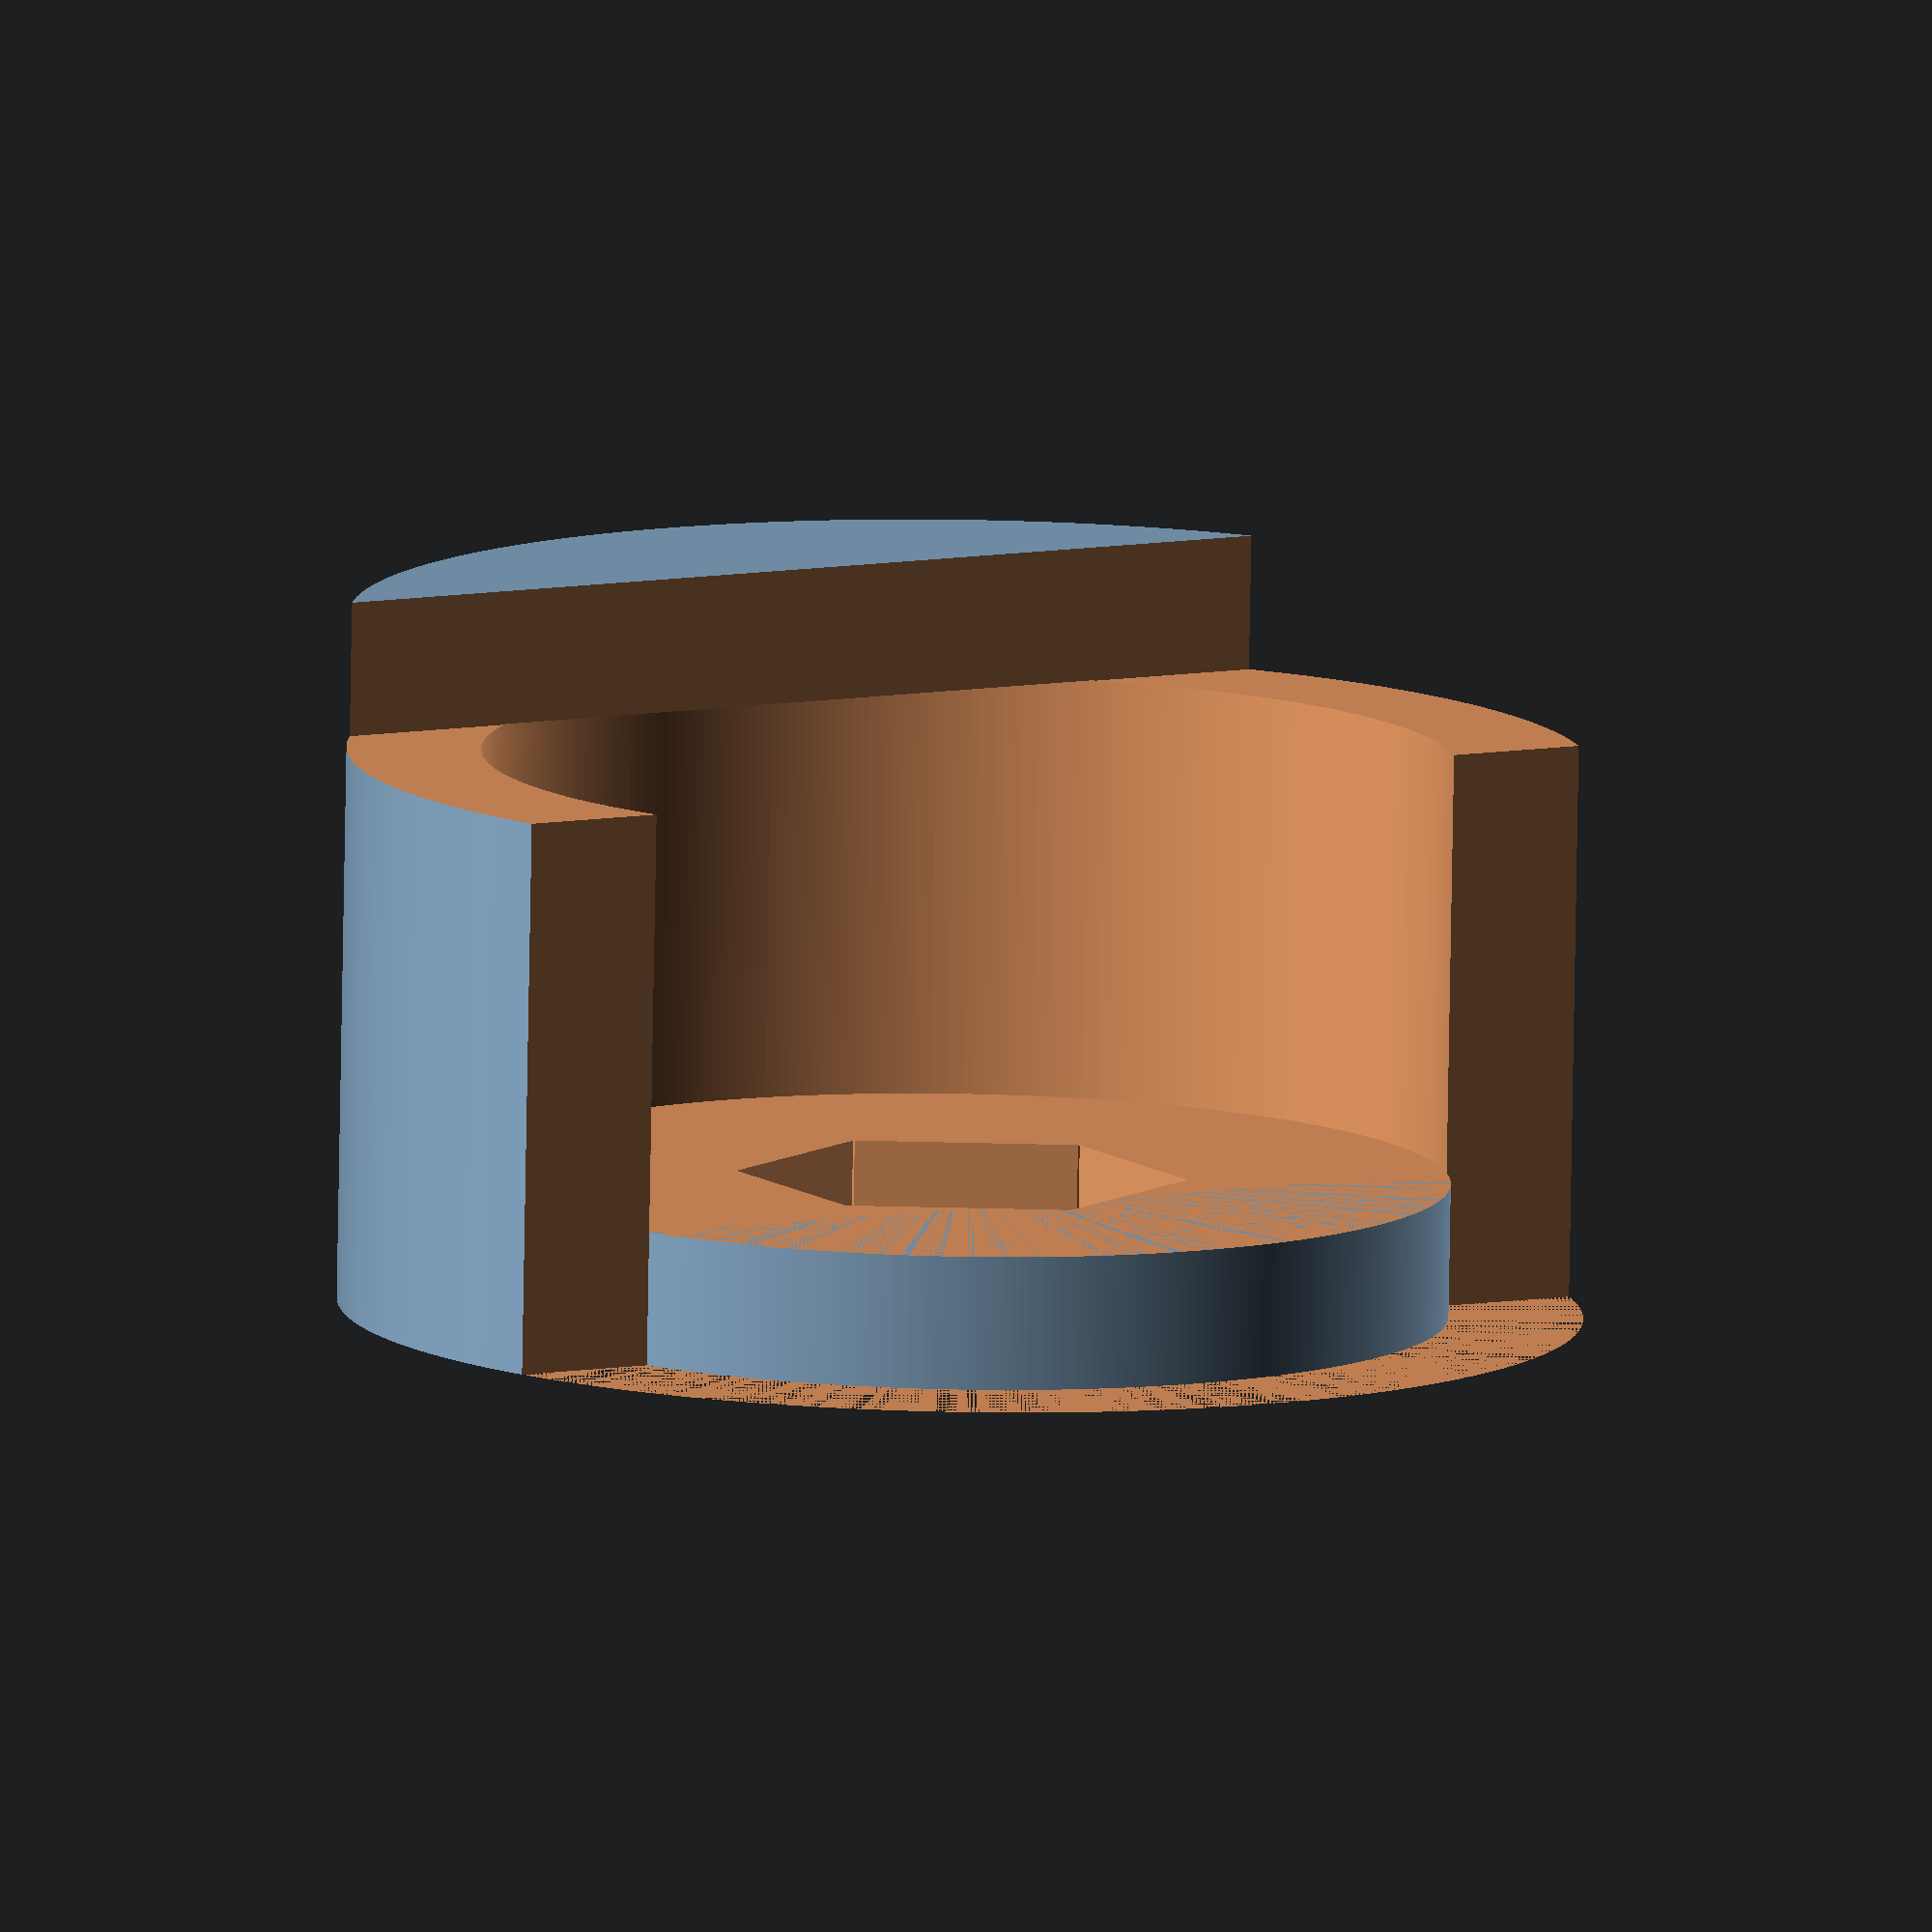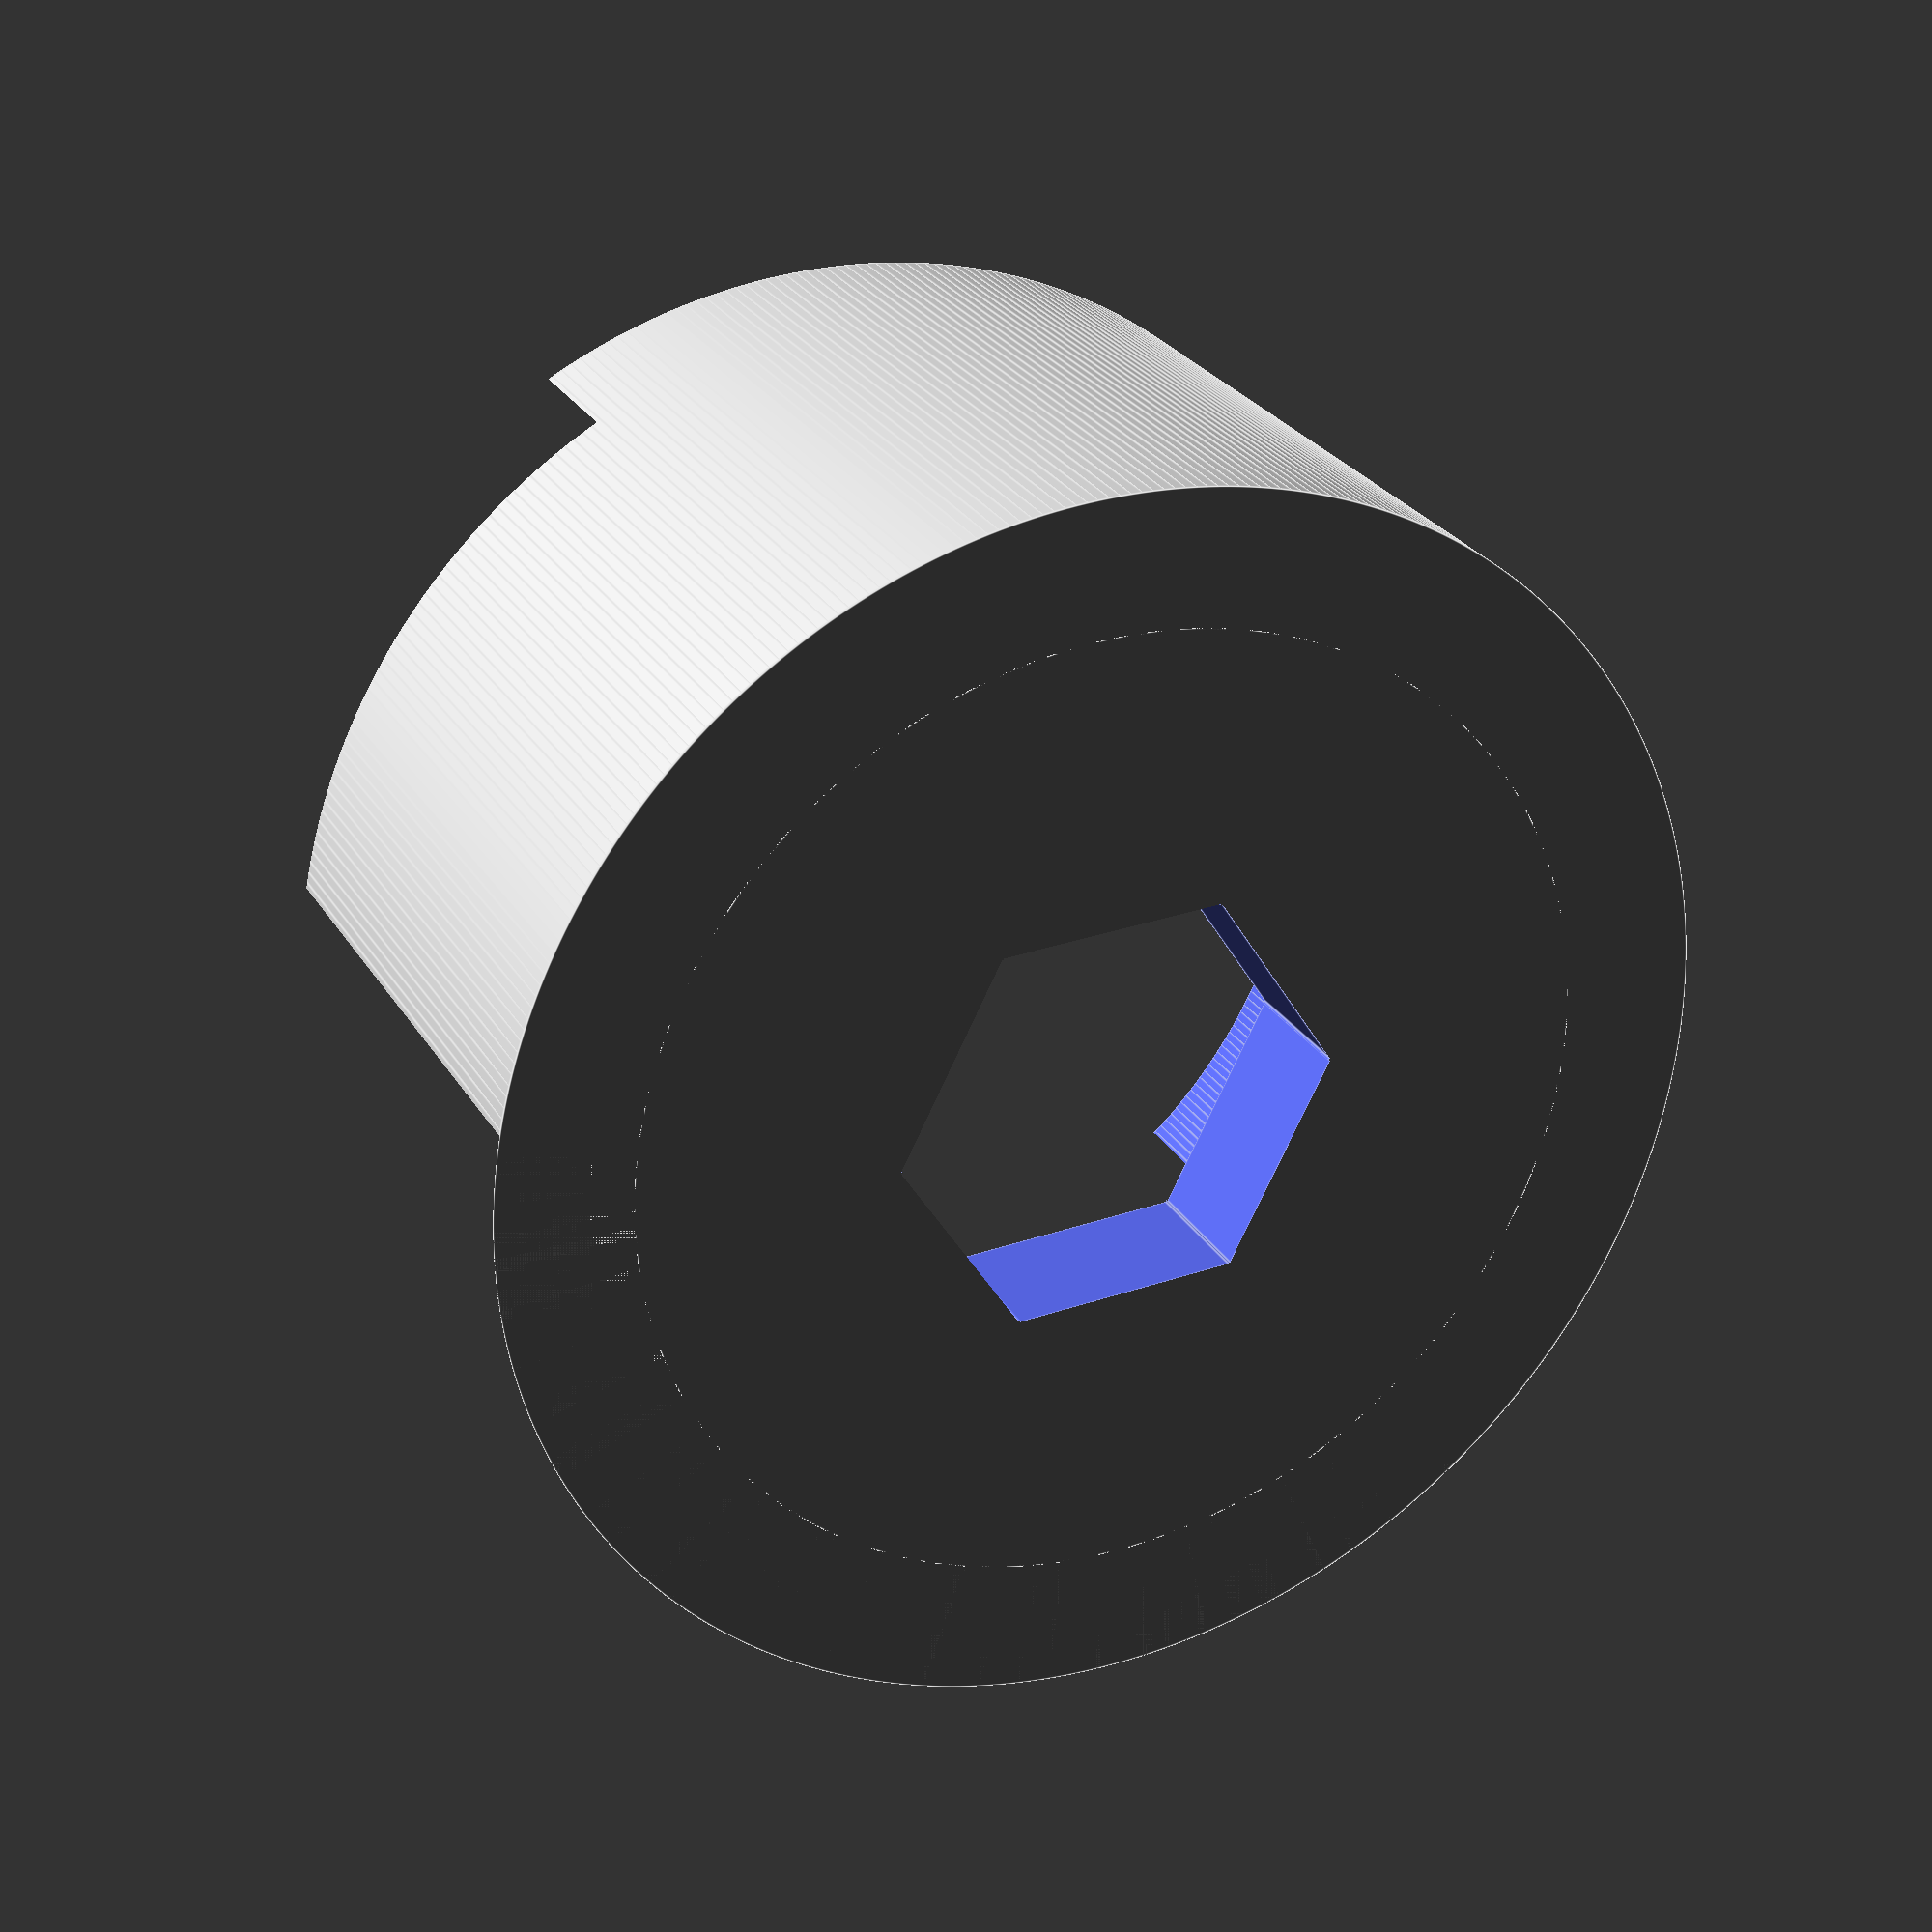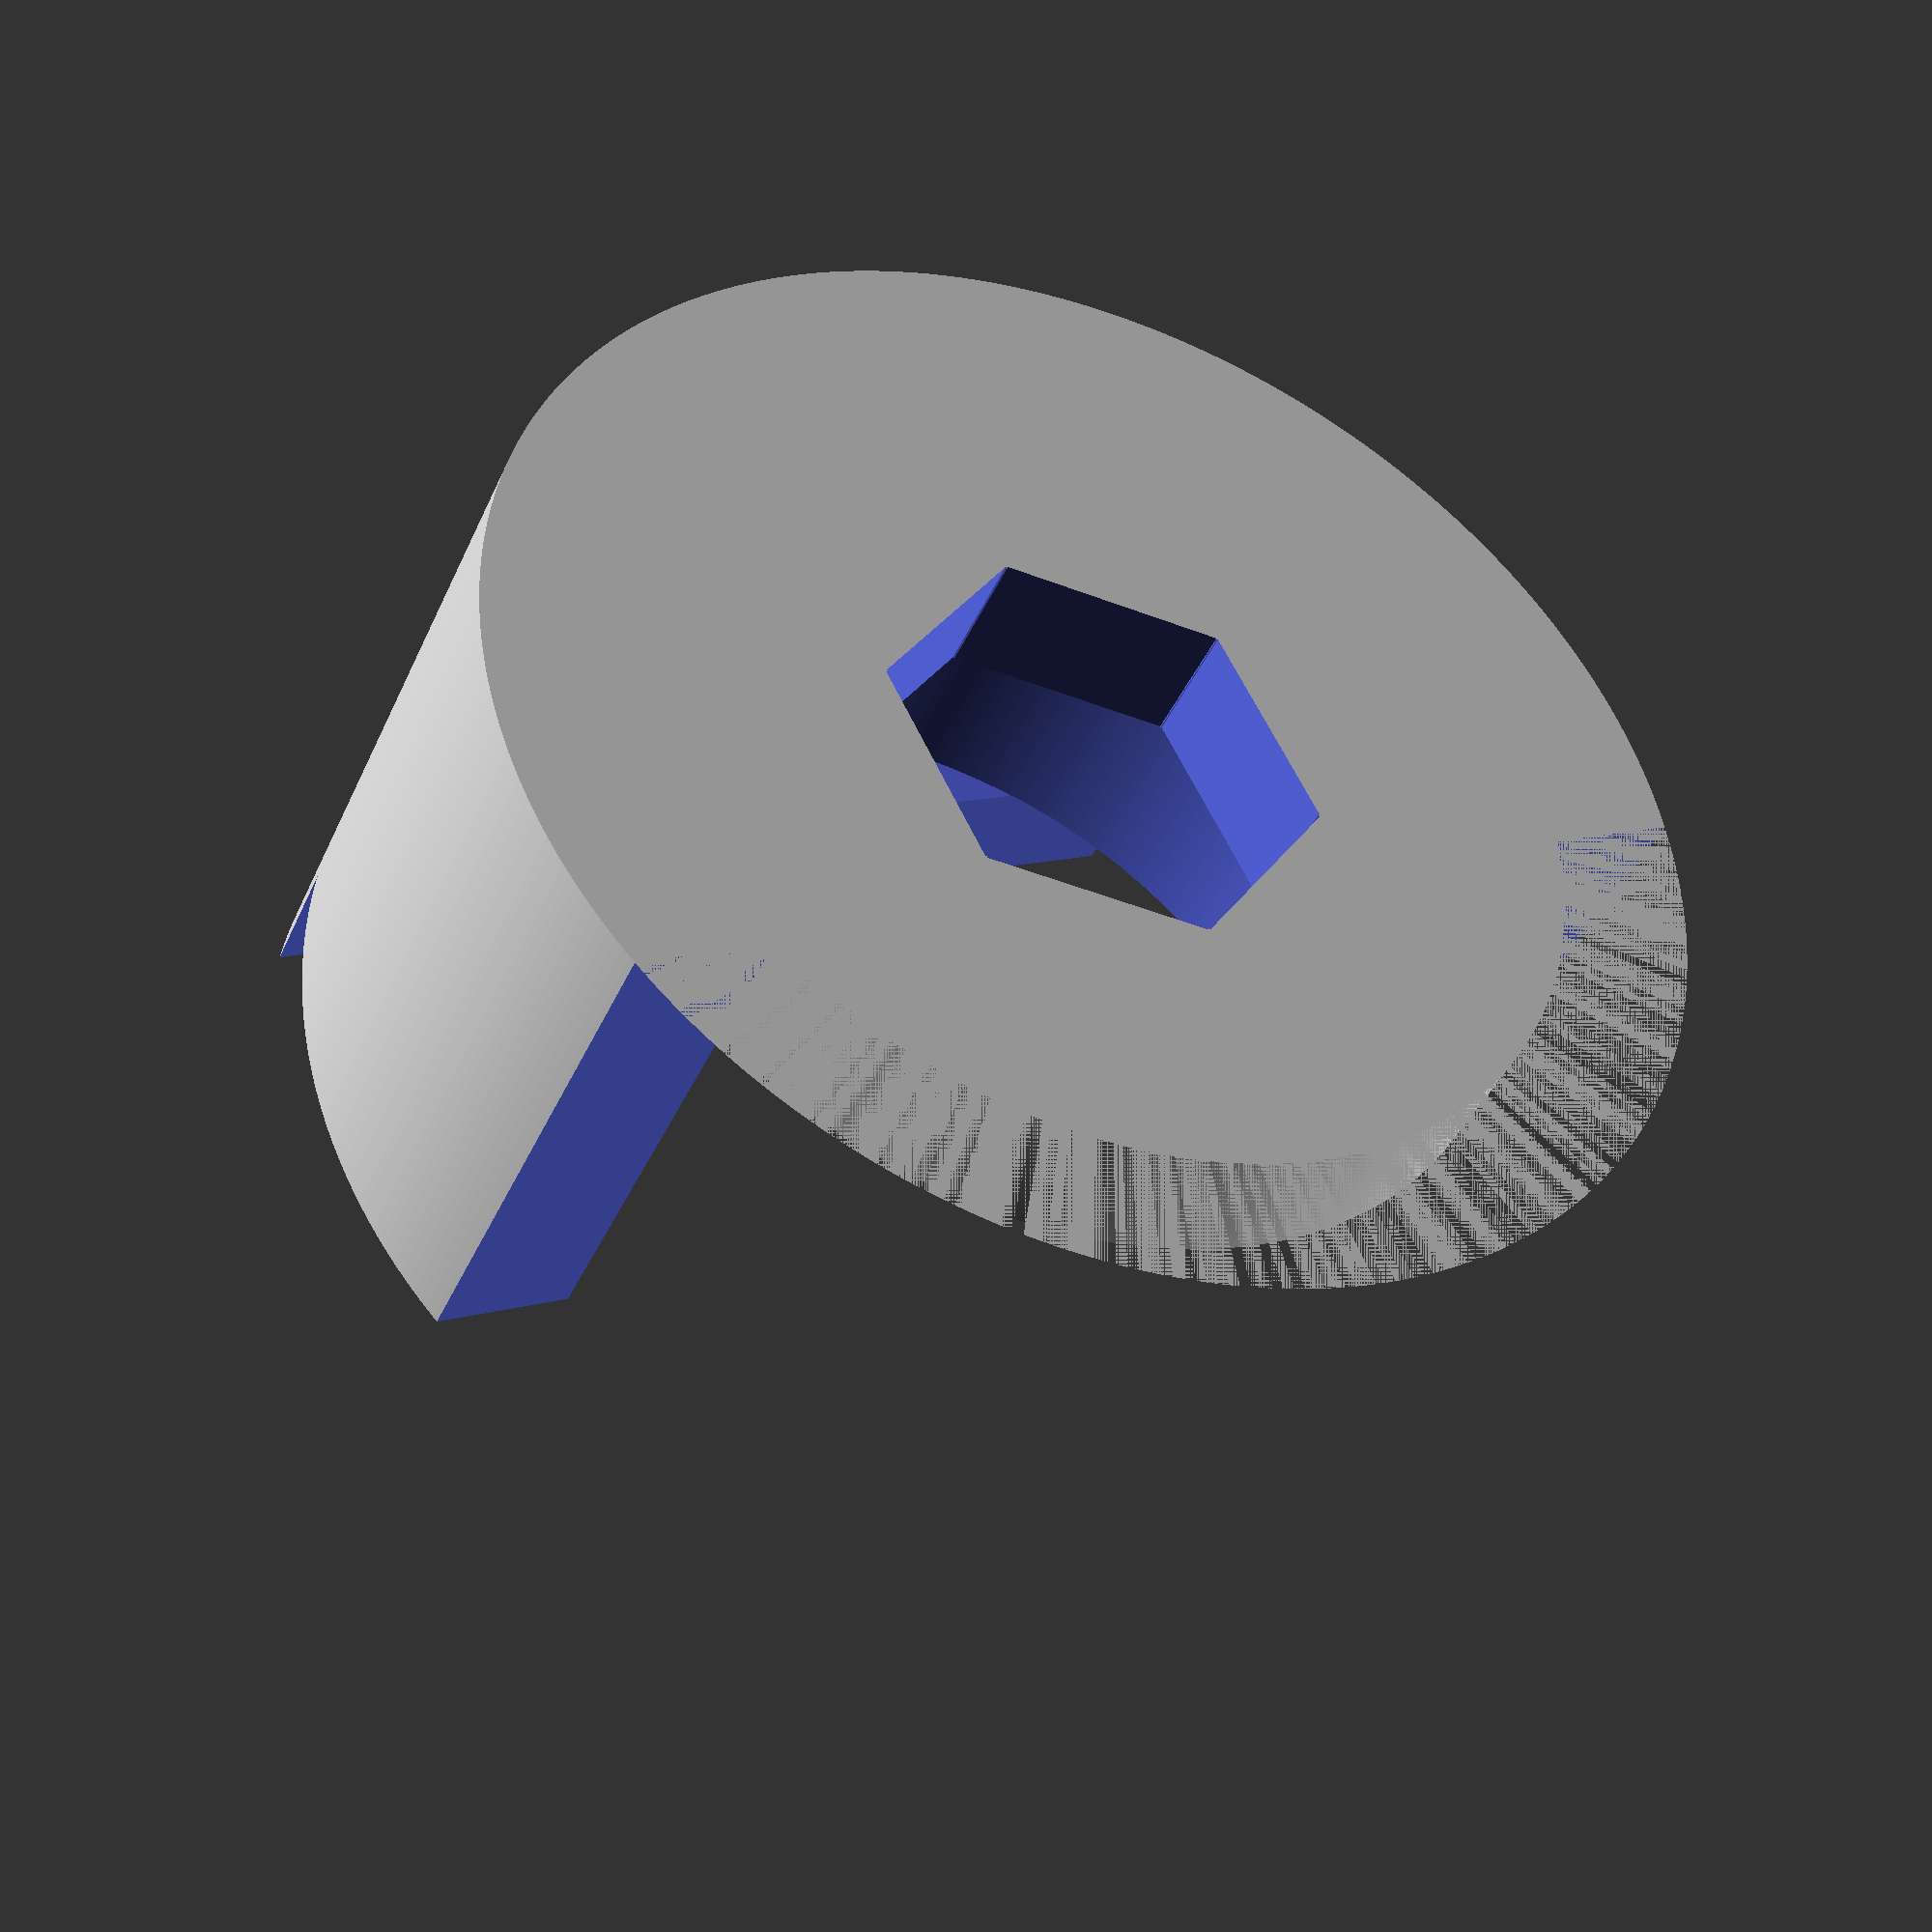
<openscad>
// Makerfar Prusa I3V table corners for easy leveling adjustment.
//
// All dimensions are in mm.

// Number of segments per circle. Effects both OpenSCAD display and generated
// STL. Reduce during debugging for faster compilation.
$fn = 360;

// Critical parameters. Tweak if needed to fit your machine.
//
// The width between parallel edges of the nut hexagon hole. Increase 
// if the nut does not fit in the hole, decrease if the nut is too loose.
nut_hole_width = 5.8;

// The opening in degrees between the two vertical edges. Decrease if 
// too much sideway play. Increase if does not fit or too stressed.
opening_degrees = 147;

// The diameter of the inner cavity. Adjust if doesn't fit nicely the 
// diremeter of the hot bed's Mickey ears.
inner_diameter = 14.5;

// The height of the inner space. Adjust to match the hot bed's thickness (6mm
// on my printer) with an small extra margin. 
inner_height = 6.3;

// Other parameters.
bottom_height = 2;
top_height = 2;
side_wall_width = 2;
top_width = 4;

// Internal consts
//
// A small > 0 value. Used to have well defined relation between objects
// in substraction and union operations.
eps = 0.01;
eps2 = 2 * eps;

// Derived values.
total_height = bottom_height + inner_height + top_height;
inner_radius = inner_diameter/2;
outer_radius = inner_radius + side_wall_width;
stoppers_offset = outer_radius * cos(opening_degrees/2);

// Solid rectangular box.
// x,y,z is the location of min x,y,z corner.
module box(x, y, z, xlen, ylen, zlen) {
  translate([x, y, z]) {
    cube([xlen, ylen, zlen]);
  }
}

// Solid vertical hexagon 'cylinder'.
// x, y, z is the bottom center point.
// Width is between parallel vertical faces.
module hexagon(x, y, z, width, height) {
    boxWidth = width/1.75;

  translate([x, y, z + height/2]) {
    for (r = [-60, 0, 60]) rotate([0,0,r]) cube([boxWidth, width, height], true);
  }
}

// Solid vertical cylinder.
// x,y,z is the bottom center point.
module disc(x, y, z, radius, height) {
  translate([x, y, z]) {
    cylinder(r = radius, h = height);
  }
}

// A choped disc. offset is the distance of the chopping from the center
// of the disk (higher -> less chopping).
module partial_disc(x, y, z, radius, height, d) {
  difference() {
    disc(x, y, z, radius, height);
    translate([radius+eps+d, 0, (height+eps2)/2]) {
      cube([2 *radius, 2*(radius+eps), height+eps2], center=true);
    }
  }
}

module main_part() {
  difference() {
    union() {
      // Bottom disc.
      disc(0, 0, 0, inner_radius, bottom_height);
      // Half disk of side walls.
      partial_disc(0, 0, 0, outer_radius, total_height, stoppers_offset);
    }
    union() {
      // Create the inner space
      disc(0, 0, bottom_height, inner_radius, inner_height);
      // Chop the top.
      box(-outer_radius + top_width, 
          -outer_radius - eps, 
          bottom_height + inner_height - eps, 
          2*(outer_radius + eps), 
          2*(outer_radius + eps), 
          top_height + eps2);
      // Create the nut hole.
      hexagon(0, 0, -eps, nut_hole_width, bottom_height + eps2);
    }
  }
}

main_part();

</openscad>
<views>
elev=260.4 azim=241.2 roll=181.0 proj=o view=solid
elev=153.5 azim=242.7 roll=24.6 proj=p view=edges
elev=41.1 azim=116.7 roll=157.5 proj=p view=solid
</views>
